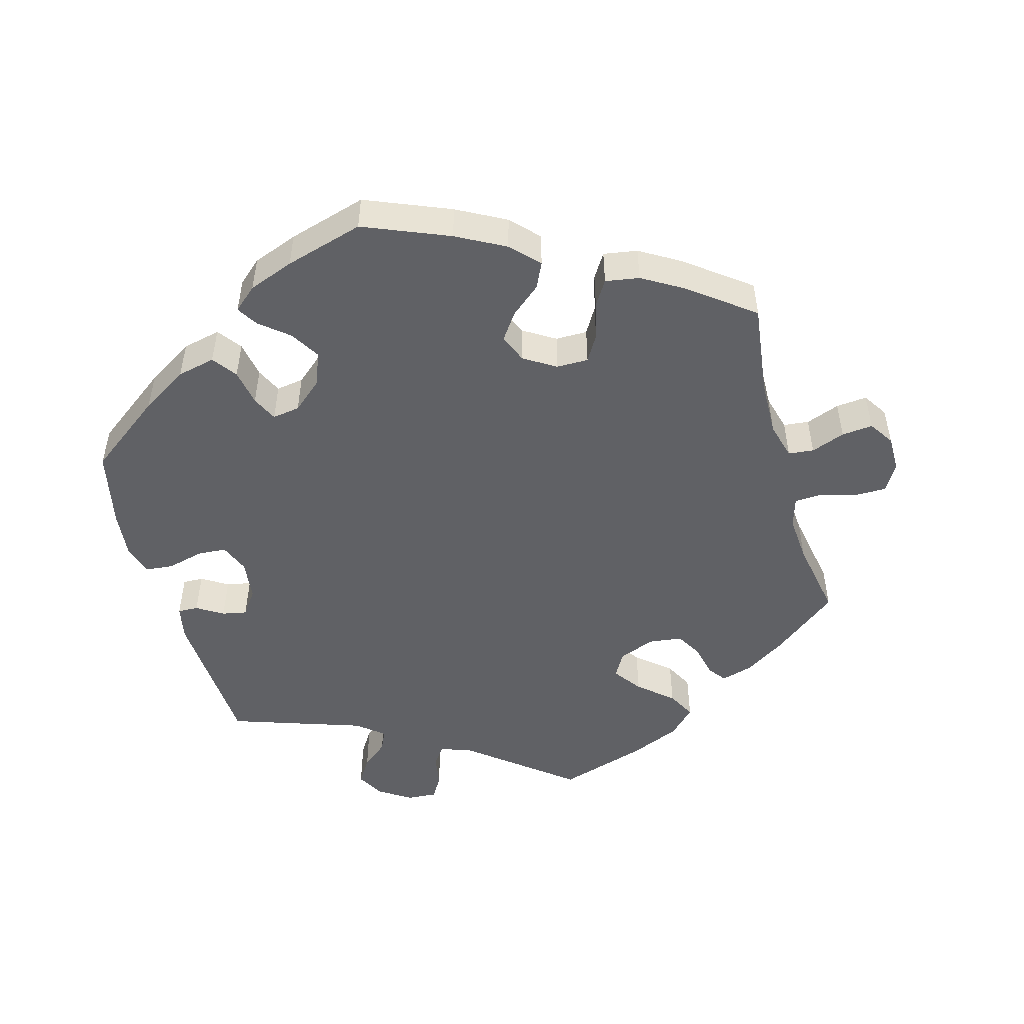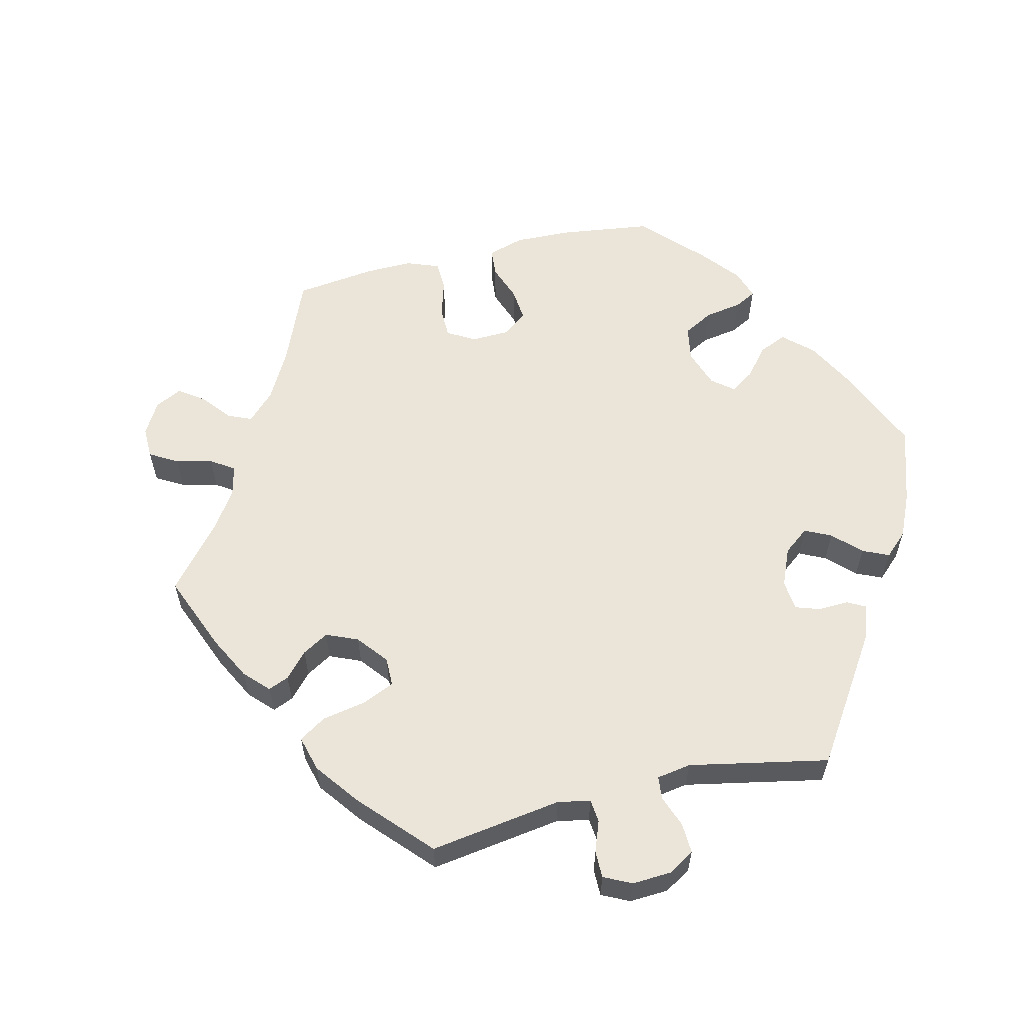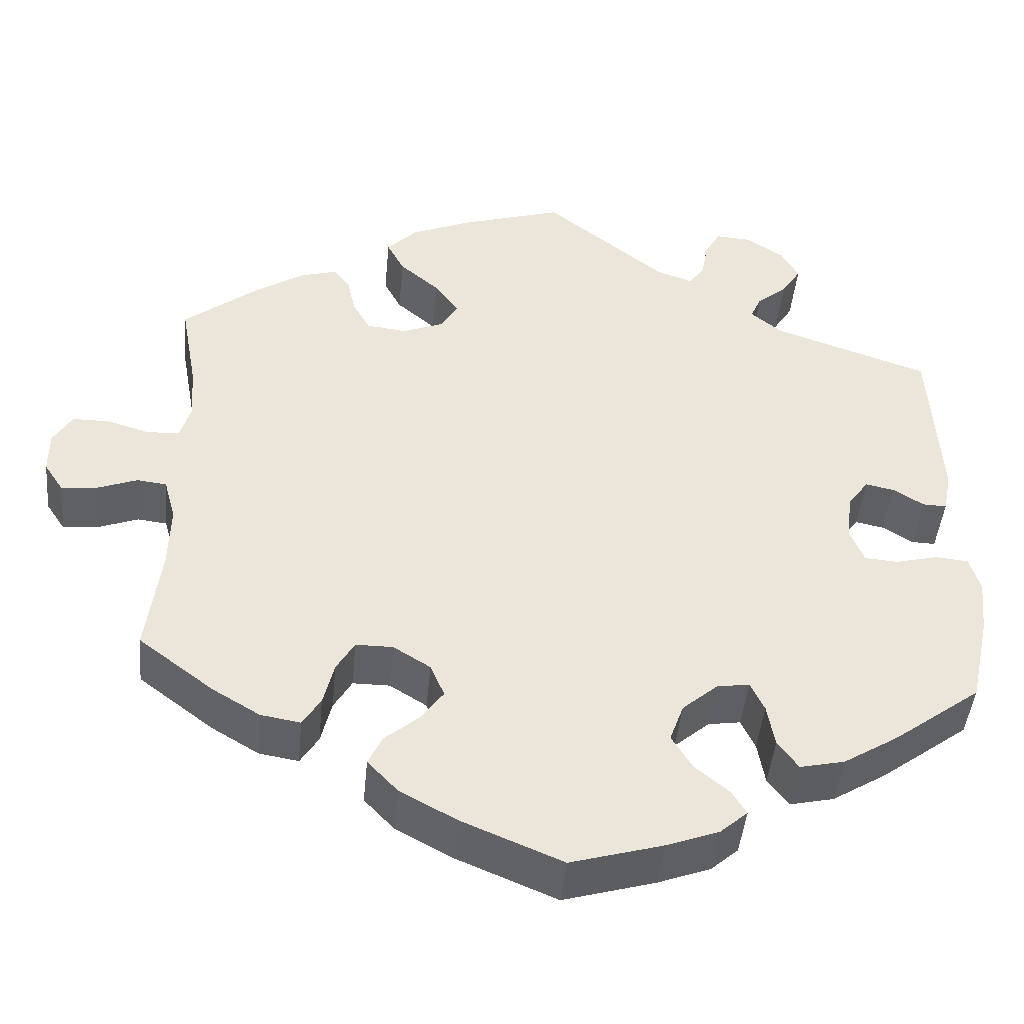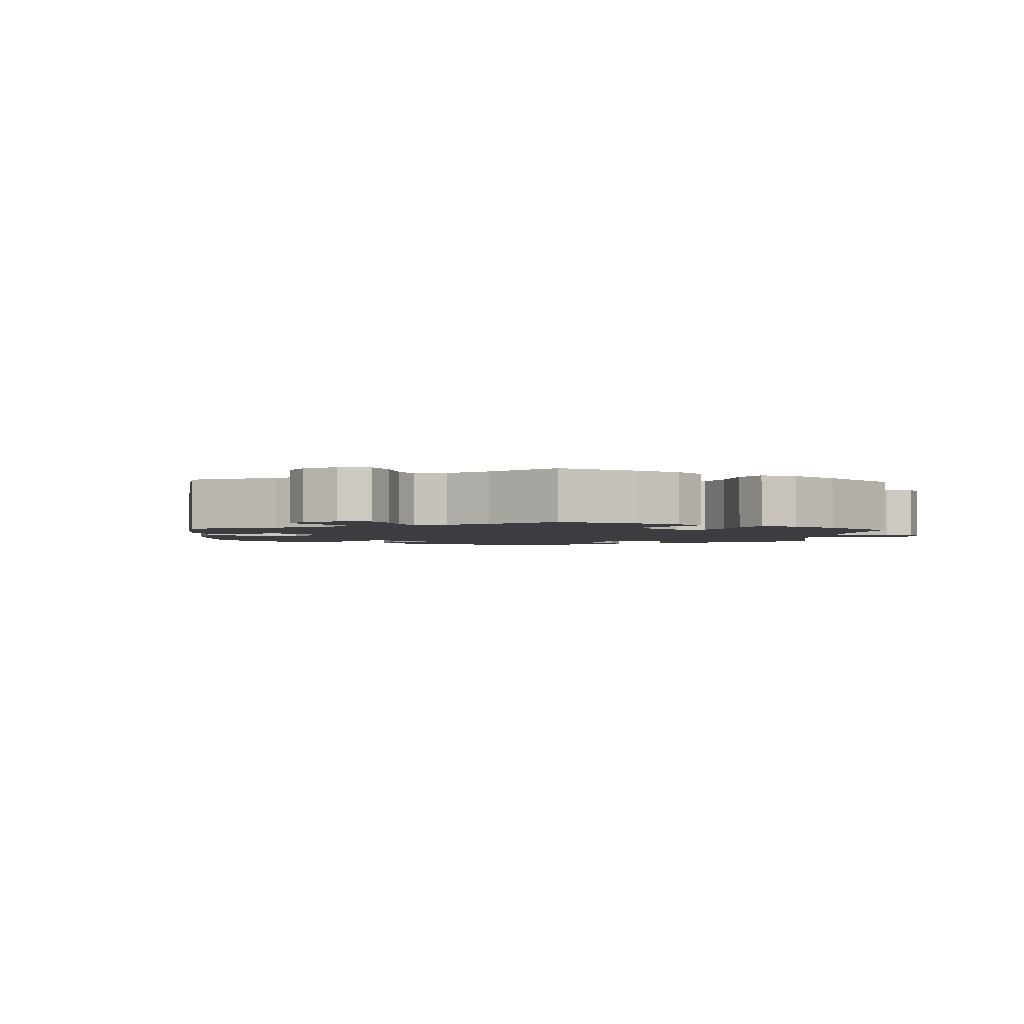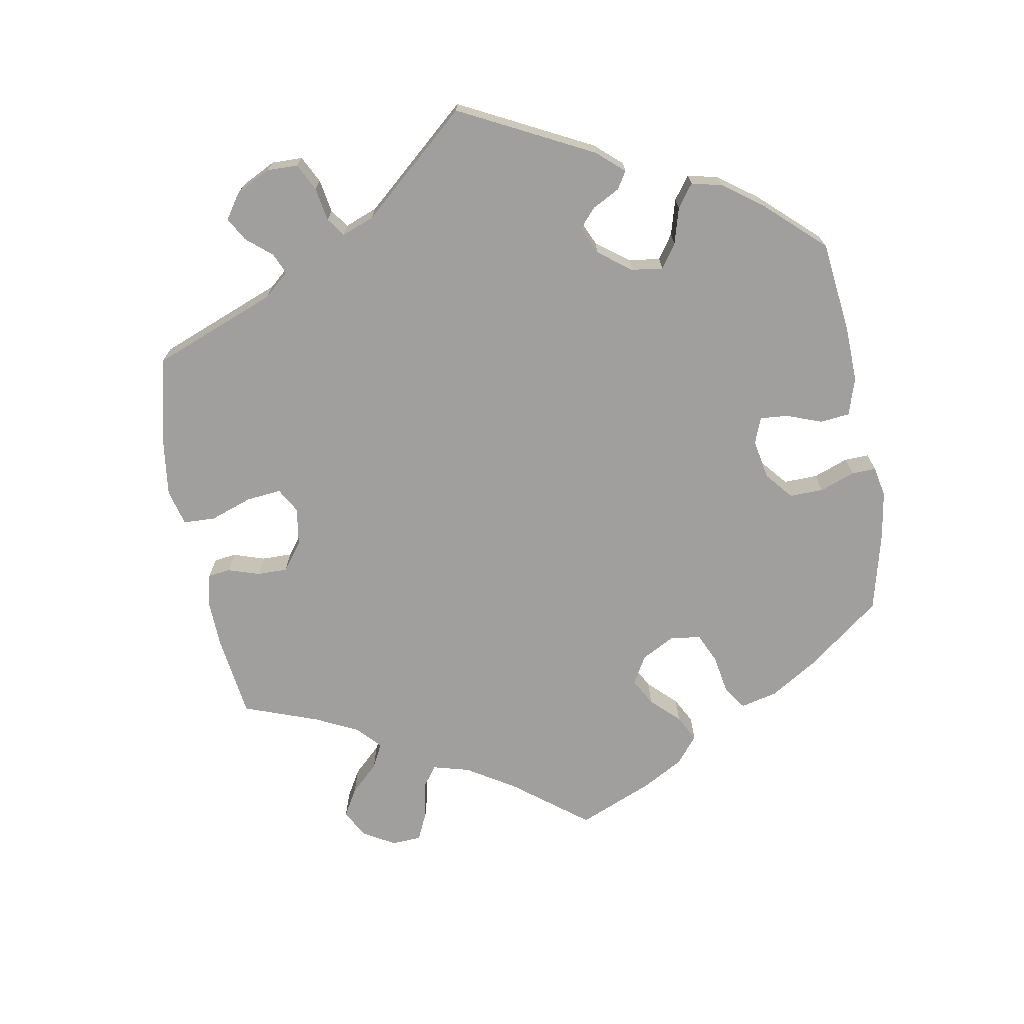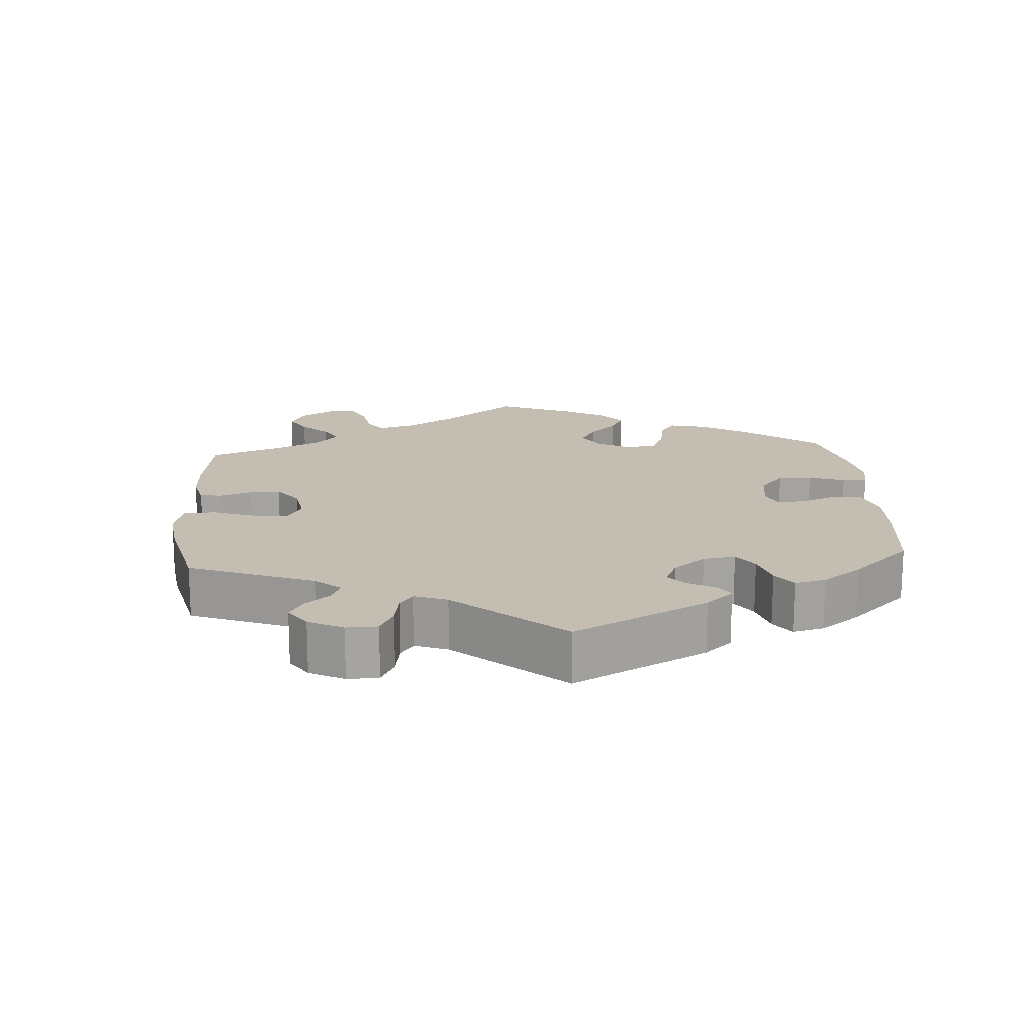
<metadata>
{"format":"obj","ext":"obj","renderer":"f3d","projection":"perspective","resolution":1024,"background":"white","views":[{"elev":-50.0,"azim":-164.4,"up":"+Y"},{"elev":59.0,"azim":16.5,"up":"+Y"},{"elev":-44.9,"azim":-5.4,"up":"+Z"},{"elev":-2.4,"azim":-63.5,"up":"+Y"},{"elev":-71.3,"azim":70.0,"up":"+Y"},{"elev":17.2,"azim":55.7,"up":"+Y"}]}
</metadata>
<code>
v -0.484 0.07 -0.158
v -0.482 0.07 -0.079
v -0.496 0.07 -0.027
v -0.532 0.07 -0.023
v -0.58 0.07 -0.041
v -0.624 0.07 -0.045
v -0.647 0.07 -0.01
v -0.647 0.07 0.042
v -0.624 0.07 0.08
v -0.579 0.07 0.08
v -0.528 0.07 0.065
v -0.489 0.07 0.067
v -0.476 0.07 0.11
v -0.481 0.07 0.177
v -0.501 0.07 0.288
v -0.409 0.07 0.36
v -0.351 0.07 0.397
v -0.306 0.07 0.41
v -0.287 0.07 0.385
v -0.277 0.07 0.339
v -0.256 0.07 0.302
v -0.208 0.07 0.296
v -0.157 0.07 0.316
v -0.137 0.07 0.351
v -0.166 0.07 0.391
v -0.214 0.07 0.432
v -0.235 0.07 0.472
v -0.198 0.07 0.509
v -0.127 0.07 0.539
v -0.001 0.07 0.578
v 0.146 0.07 0.461
v 0.19 0.07 0.446
v 0.209 0.07 0.472
v 0.217 0.07 0.518
v 0.236 0.07 0.551
v 0.279 0.07 0.548
v 0.325 0.07 0.518
v 0.346 0.07 0.48
v 0.323 0.07 0.444
v 0.286 0.07 0.413
v 0.273 0.07 0.384
v 0.311 0.07 0.353
v 0.5 0.07 0.289
v 0.512 0.07 0.078
v 0.502 0.07 0.028
v 0.473 0.07 0.029
v 0.436 0.07 0.052
v 0.401 0.07 0.059
v 0.376 0.07 0.024
v 0.369 0.07 -0.033
v 0.386 0.07 -0.075
v 0.427 0.07 -0.078
v 0.478 0.07 -0.065
v 0.518 0.07 -0.069
v 0.531 0.07 -0.112
v 0.524 0.07 -0.179
v 0.5 0.07 -0.289
v 0.394 0.07 -0.368
v 0.328 0.07 -0.409
v 0.274 0.07 -0.421
v 0.249 0.07 -0.387
v 0.24 0.07 -0.335
v 0.223 0.07 -0.299
v 0.184 0.07 -0.305
v 0.141 0.07 -0.342
v 0.124 0.07 -0.389
v 0.149 0.07 -0.43
v 0.19 0.07 -0.464
v 0.208 0.07 -0.493
v 0.175 0.07 -0.522
v 0.111 0.07 -0.546
v 0 0.07 -0.578
v -0.121 0.07 -0.528
v -0.19 0.07 -0.491
v -0.227 0.07 -0.452
v -0.21 0.07 -0.416
v -0.168 0.07 -0.381
v -0.141 0.07 -0.343
v -0.158 0.07 -0.303
v -0.203 0.07 -0.275
v -0.248 0.07 -0.275
v -0.27 0.07 -0.312
v -0.283 0.07 -0.365
v -0.305 0.07 -0.4
v -0.353 0.07 -0.392
v -0.41 0.07 -0.358
v -0.501 0.07 -0.289
v -0.484 0 -0.158
v -0.482 0 -0.079
v -0.496 0 -0.027
v -0.532 0 -0.023
v -0.58 0 -0.041
v -0.624 0 -0.045
v -0.647 0 -0.01
v -0.647 0 0.042
v -0.624 0 0.08
v -0.579 0 0.08
v -0.528 0 0.065
v -0.489 0 0.067
v -0.476 0 0.11
v -0.481 0 0.177
v -0.501 0 0.288
v -0.409 0 0.36
v -0.351 0 0.397
v -0.306 0 0.41
v -0.287 0 0.385
v -0.277 0 0.339
v -0.256 0 0.302
v -0.208 0 0.296
v -0.157 0 0.316
v -0.137 0 0.351
v -0.166 0 0.391
v -0.214 0 0.432
v -0.235 0 0.472
v -0.198 0 0.509
v -0.127 0 0.539
v -0.001 0 0.578
v 0.146 0 0.461
v 0.19 0 0.446
v 0.209 0 0.472
v 0.217 0 0.518
v 0.236 0 0.551
v 0.279 0 0.548
v 0.325 0 0.518
v 0.346 0 0.48
v 0.323 0 0.444
v 0.286 0 0.413
v 0.273 0 0.384
v 0.311 0 0.353
v 0.5 0 0.289
v 0.512 0 0.078
v 0.502 0 0.028
v 0.473 0 0.029
v 0.436 0 0.052
v 0.401 0 0.059
v 0.376 0 0.024
v 0.369 0 -0.033
v 0.386 0 -0.075
v 0.427 0 -0.078
v 0.478 0 -0.065
v 0.518 0 -0.069
v 0.531 0 -0.112
v 0.524 0 -0.179
v 0.5 0 -0.289
v 0.394 0 -0.368
v 0.328 0 -0.409
v 0.274 0 -0.421
v 0.249 0 -0.387
v 0.24 0 -0.335
v 0.223 0 -0.299
v 0.184 0 -0.305
v 0.141 0 -0.342
v 0.124 0 -0.389
v 0.149 0 -0.43
v 0.19 0 -0.464
v 0.208 0 -0.493
v 0.175 0 -0.522
v 0.111 0 -0.546
v 0 0 -0.578
v -0.121 0 -0.528
v -0.19 0 -0.491
v -0.227 0 -0.452
v -0.21 0 -0.416
v -0.168 0 -0.381
v -0.141 0 -0.343
v -0.158 0 -0.303
v -0.203 0 -0.275
v -0.248 0 -0.275
v -0.27 0 -0.312
v -0.283 0 -0.365
v -0.305 0 -0.4
v -0.353 0 -0.392
v -0.41 0 -0.358
v -0.501 0 -0.289
f 86 87 1
f 85 86 1 2
f 82 83 84 85
f 81 82 85 2
f 80 81 2 3
f 79 80 3
f 74 75 76 77
f 74 77 78
f 73 74 78
f 72 73 78
f 71 72 78 79
f 67 68 69 70
f 66 67 70 71
f 59 60 61 62
f 59 62 63
f 58 59 63
f 57 58 63
f 56 57 63
f 55 56 63 64
f 52 53 54 55
f 51 52 55 64
f 44 45 46 47
f 42 43 44 47
f 41 42 47 48
f 37 38 39 40
f 37 40 41
f 36 37 41
f 33 34 35 36
f 32 33 36 41
f 31 32 41 48
f 25 26 27 28
f 24 25 28 29
f 17 18 19 20
f 17 20 21
f 14 15 16 17
f 13 14 17 21
f 12 13 21 22
f 8 9 10 11
f 8 11 12
f 7 8 12
f 4 5 6 7
f 3 4 7 12
f 79 3 12 22
f 66 71 79 22
f 50 51 64 65
f 49 50 65
f 30 31 48 49
f 24 29 30 49
f 23 24 49 65
f 22 23 65 66
f 88 174 173
f 89 88 173 172
f 172 171 170 169
f 89 172 169 168
f 90 89 168 167
f 90 167 166
f 164 163 162 161
f 165 164 161
f 165 161 160
f 165 160 159
f 166 165 159 158
f 157 156 155 154
f 158 157 154 153
f 149 148 147 146
f 150 149 146
f 150 146 145
f 150 145 144
f 150 144 143
f 151 150 143 142
f 142 141 140 139
f 151 142 139 138
f 134 133 132 131
f 134 131 130 129
f 135 134 129 128
f 127 126 125 124
f 128 127 124
f 128 124 123
f 123 122 121 120
f 128 123 120 119
f 135 128 119 118
f 115 114 113 112
f 116 115 112 111
f 107 106 105 104
f 108 107 104
f 104 103 102 101
f 108 104 101 100
f 109 108 100 99
f 98 97 96 95
f 99 98 95
f 99 95 94
f 94 93 92 91
f 99 94 91 90
f 109 99 90 166
f 109 166 158 153
f 152 151 138 137
f 152 137 136
f 136 135 118 117
f 136 117 116 111
f 152 136 111 110
f 153 152 110 109
f 1 88 89 2
f 2 89 90 3
f 3 90 91 4
f 4 91 92 5
f 5 92 93 6
f 6 93 94 7
f 7 94 95 8
f 8 95 96 9
f 9 96 97 10
f 10 97 98 11
f 11 98 99 12
f 12 99 100 13
f 13 100 101 14
f 14 101 102 15
f 15 102 103 16
f 16 103 104 17
f 17 104 105 18
f 18 105 106 19
f 19 106 107 20
f 20 107 108 21
f 21 108 109 22
f 22 109 110 23
f 23 110 111 24
f 24 111 112 25
f 25 112 113 26
f 26 113 114 27
f 27 114 115 28
f 28 115 116 29
f 29 116 117 30
f 30 117 118 31
f 31 118 119 32
f 32 119 120 33
f 33 120 121 34
f 34 121 122 35
f 35 122 123 36
f 36 123 124 37
f 37 124 125 38
f 38 125 126 39
f 39 126 127 40
f 40 127 128 41
f 41 128 129 42
f 42 129 130 43
f 43 130 131 44
f 44 131 132 45
f 45 132 133 46
f 46 133 134 47
f 47 134 135 48
f 48 135 136 49
f 49 136 137 50
f 50 137 138 51
f 51 138 139 52
f 52 139 140 53
f 53 140 141 54
f 54 141 142 55
f 55 142 143 56
f 56 143 144 57
f 57 144 145 58
f 58 145 146 59
f 59 146 147 60
f 60 147 148 61
f 61 148 149 62
f 62 149 150 63
f 63 150 151 64
f 64 151 152 65
f 65 152 153 66
f 66 153 154 67
f 67 154 155 68
f 68 155 156 69
f 69 156 157 70
f 70 157 158 71
f 71 158 159 72
f 72 159 160 73
f 73 160 161 74
f 74 161 162 75
f 75 162 163 76
f 76 163 164 77
f 77 164 165 78
f 78 165 166 79
f 79 166 167 80
f 80 167 168 81
f 81 168 169 82
f 82 169 170 83
f 83 170 171 84
f 84 171 172 85
f 85 172 173 86
f 86 173 174 87
f 87 174 88 1

</code>
